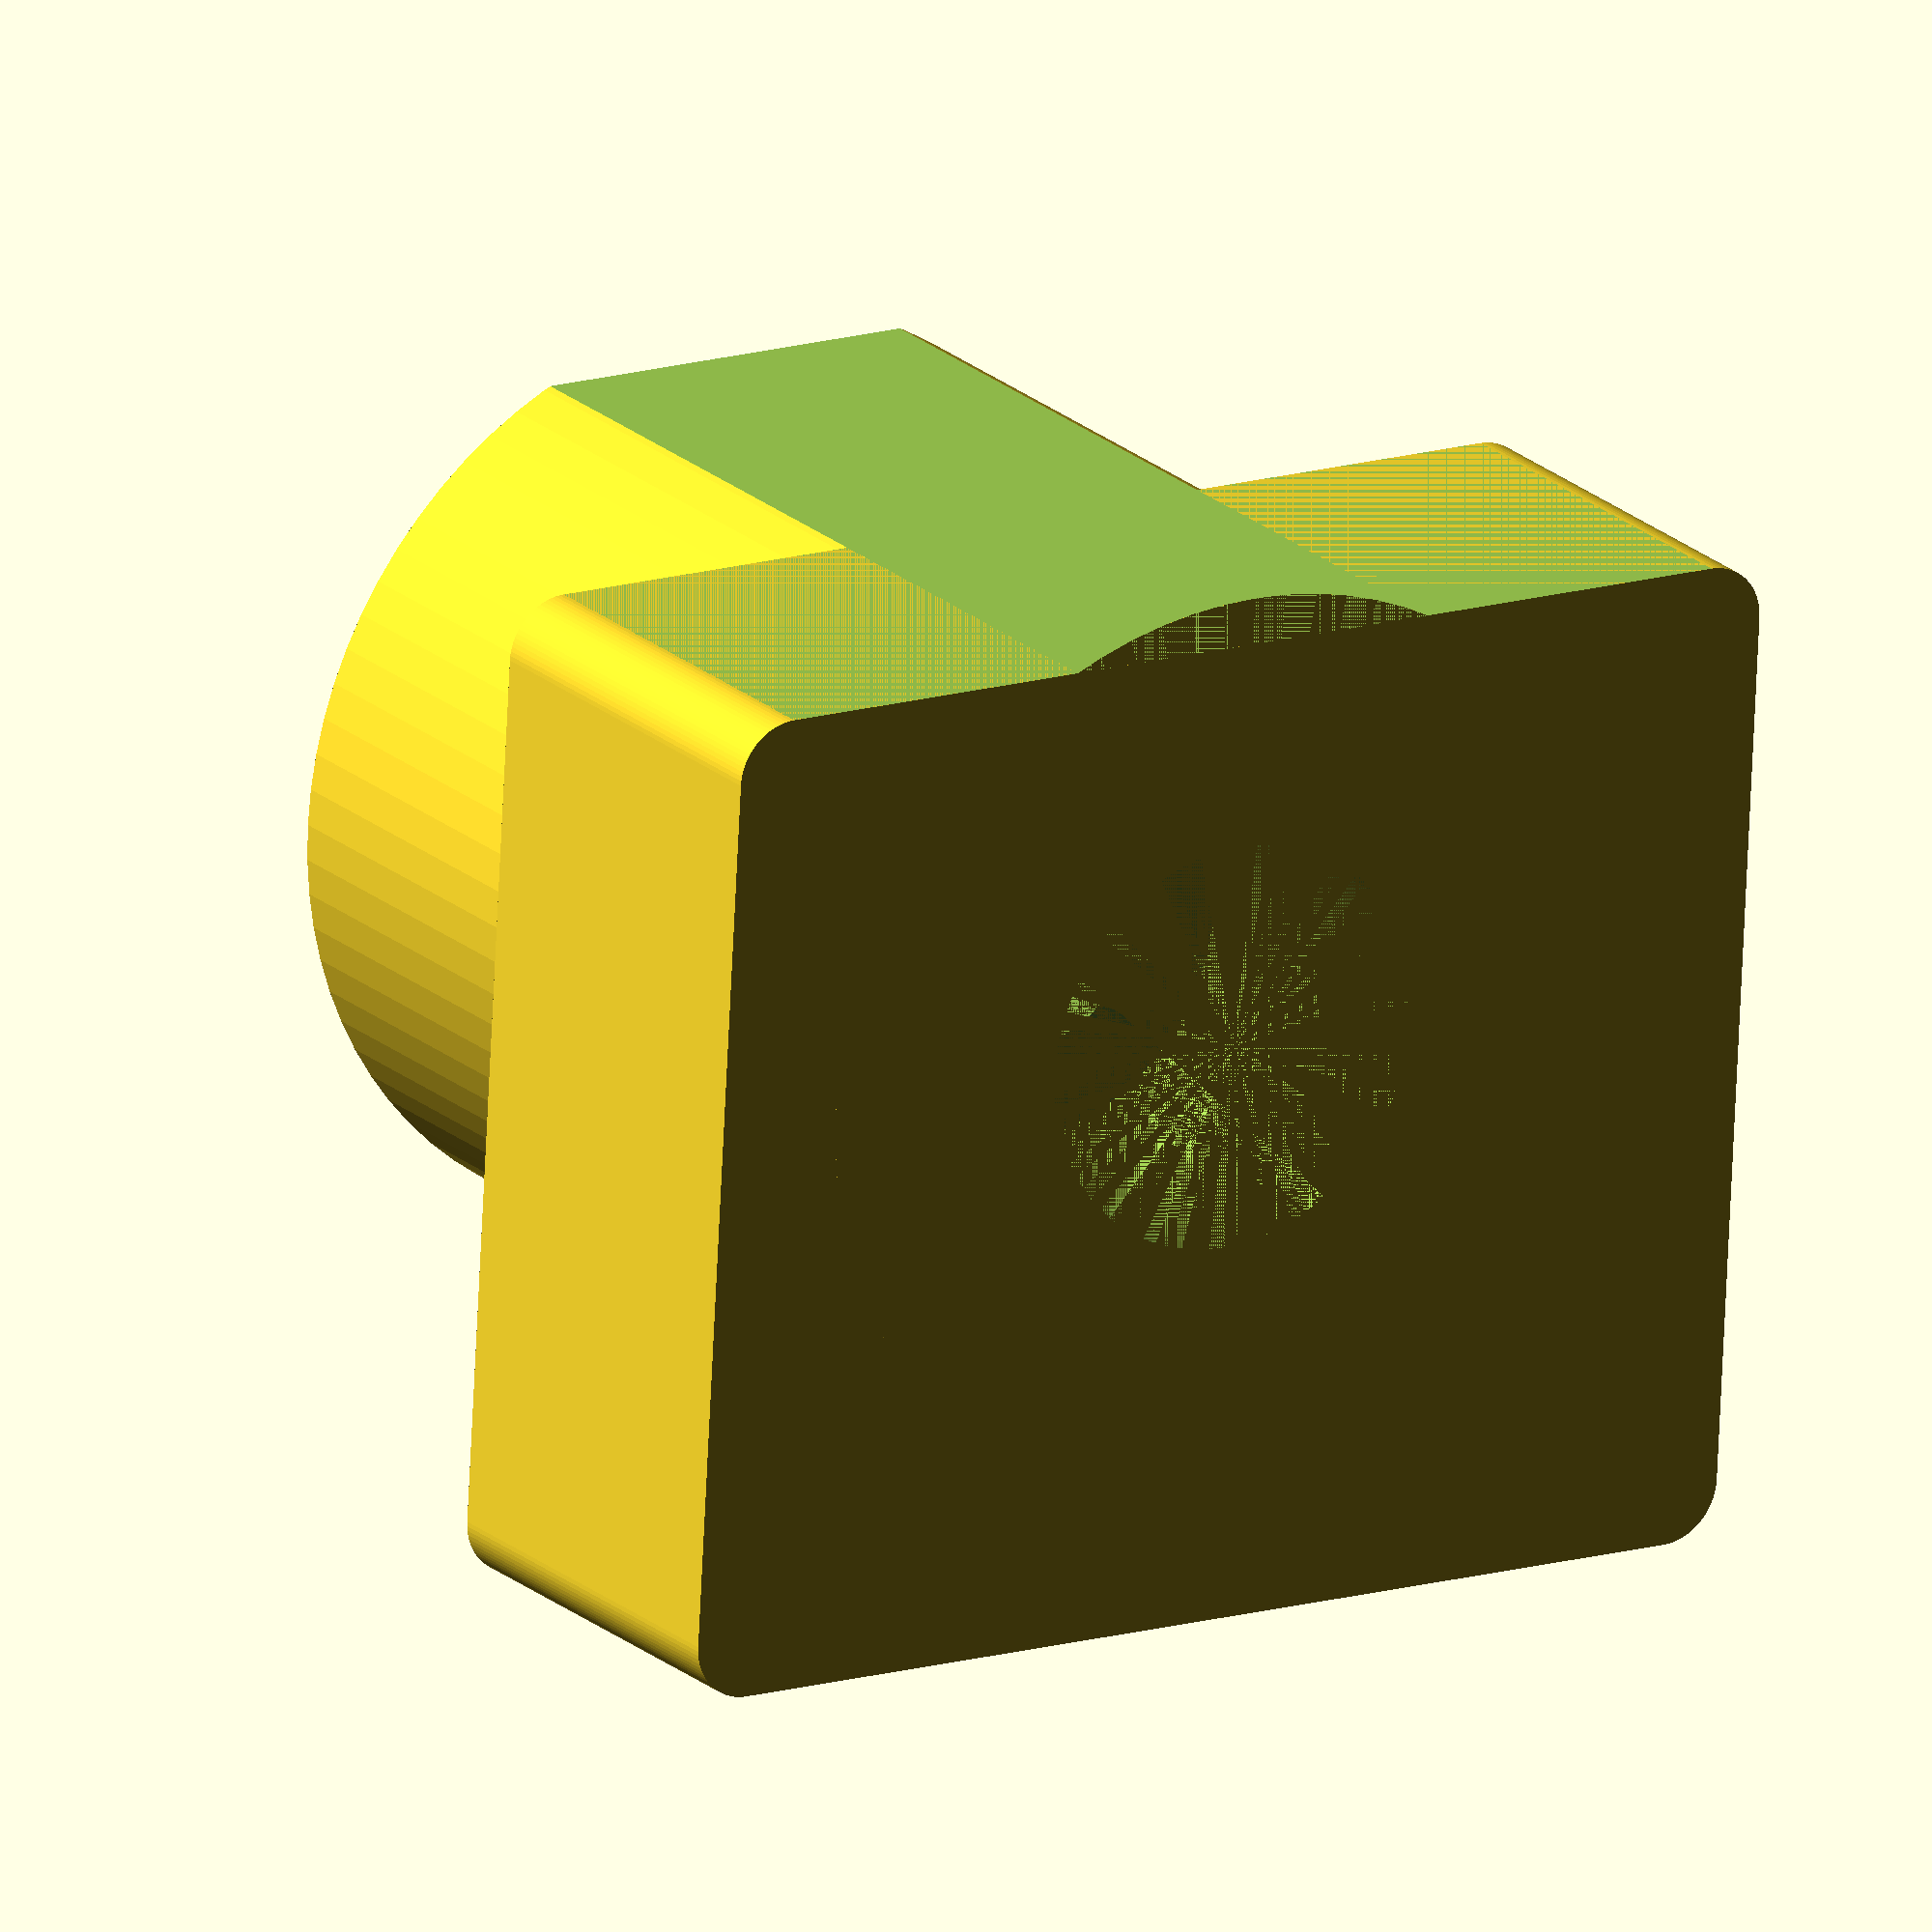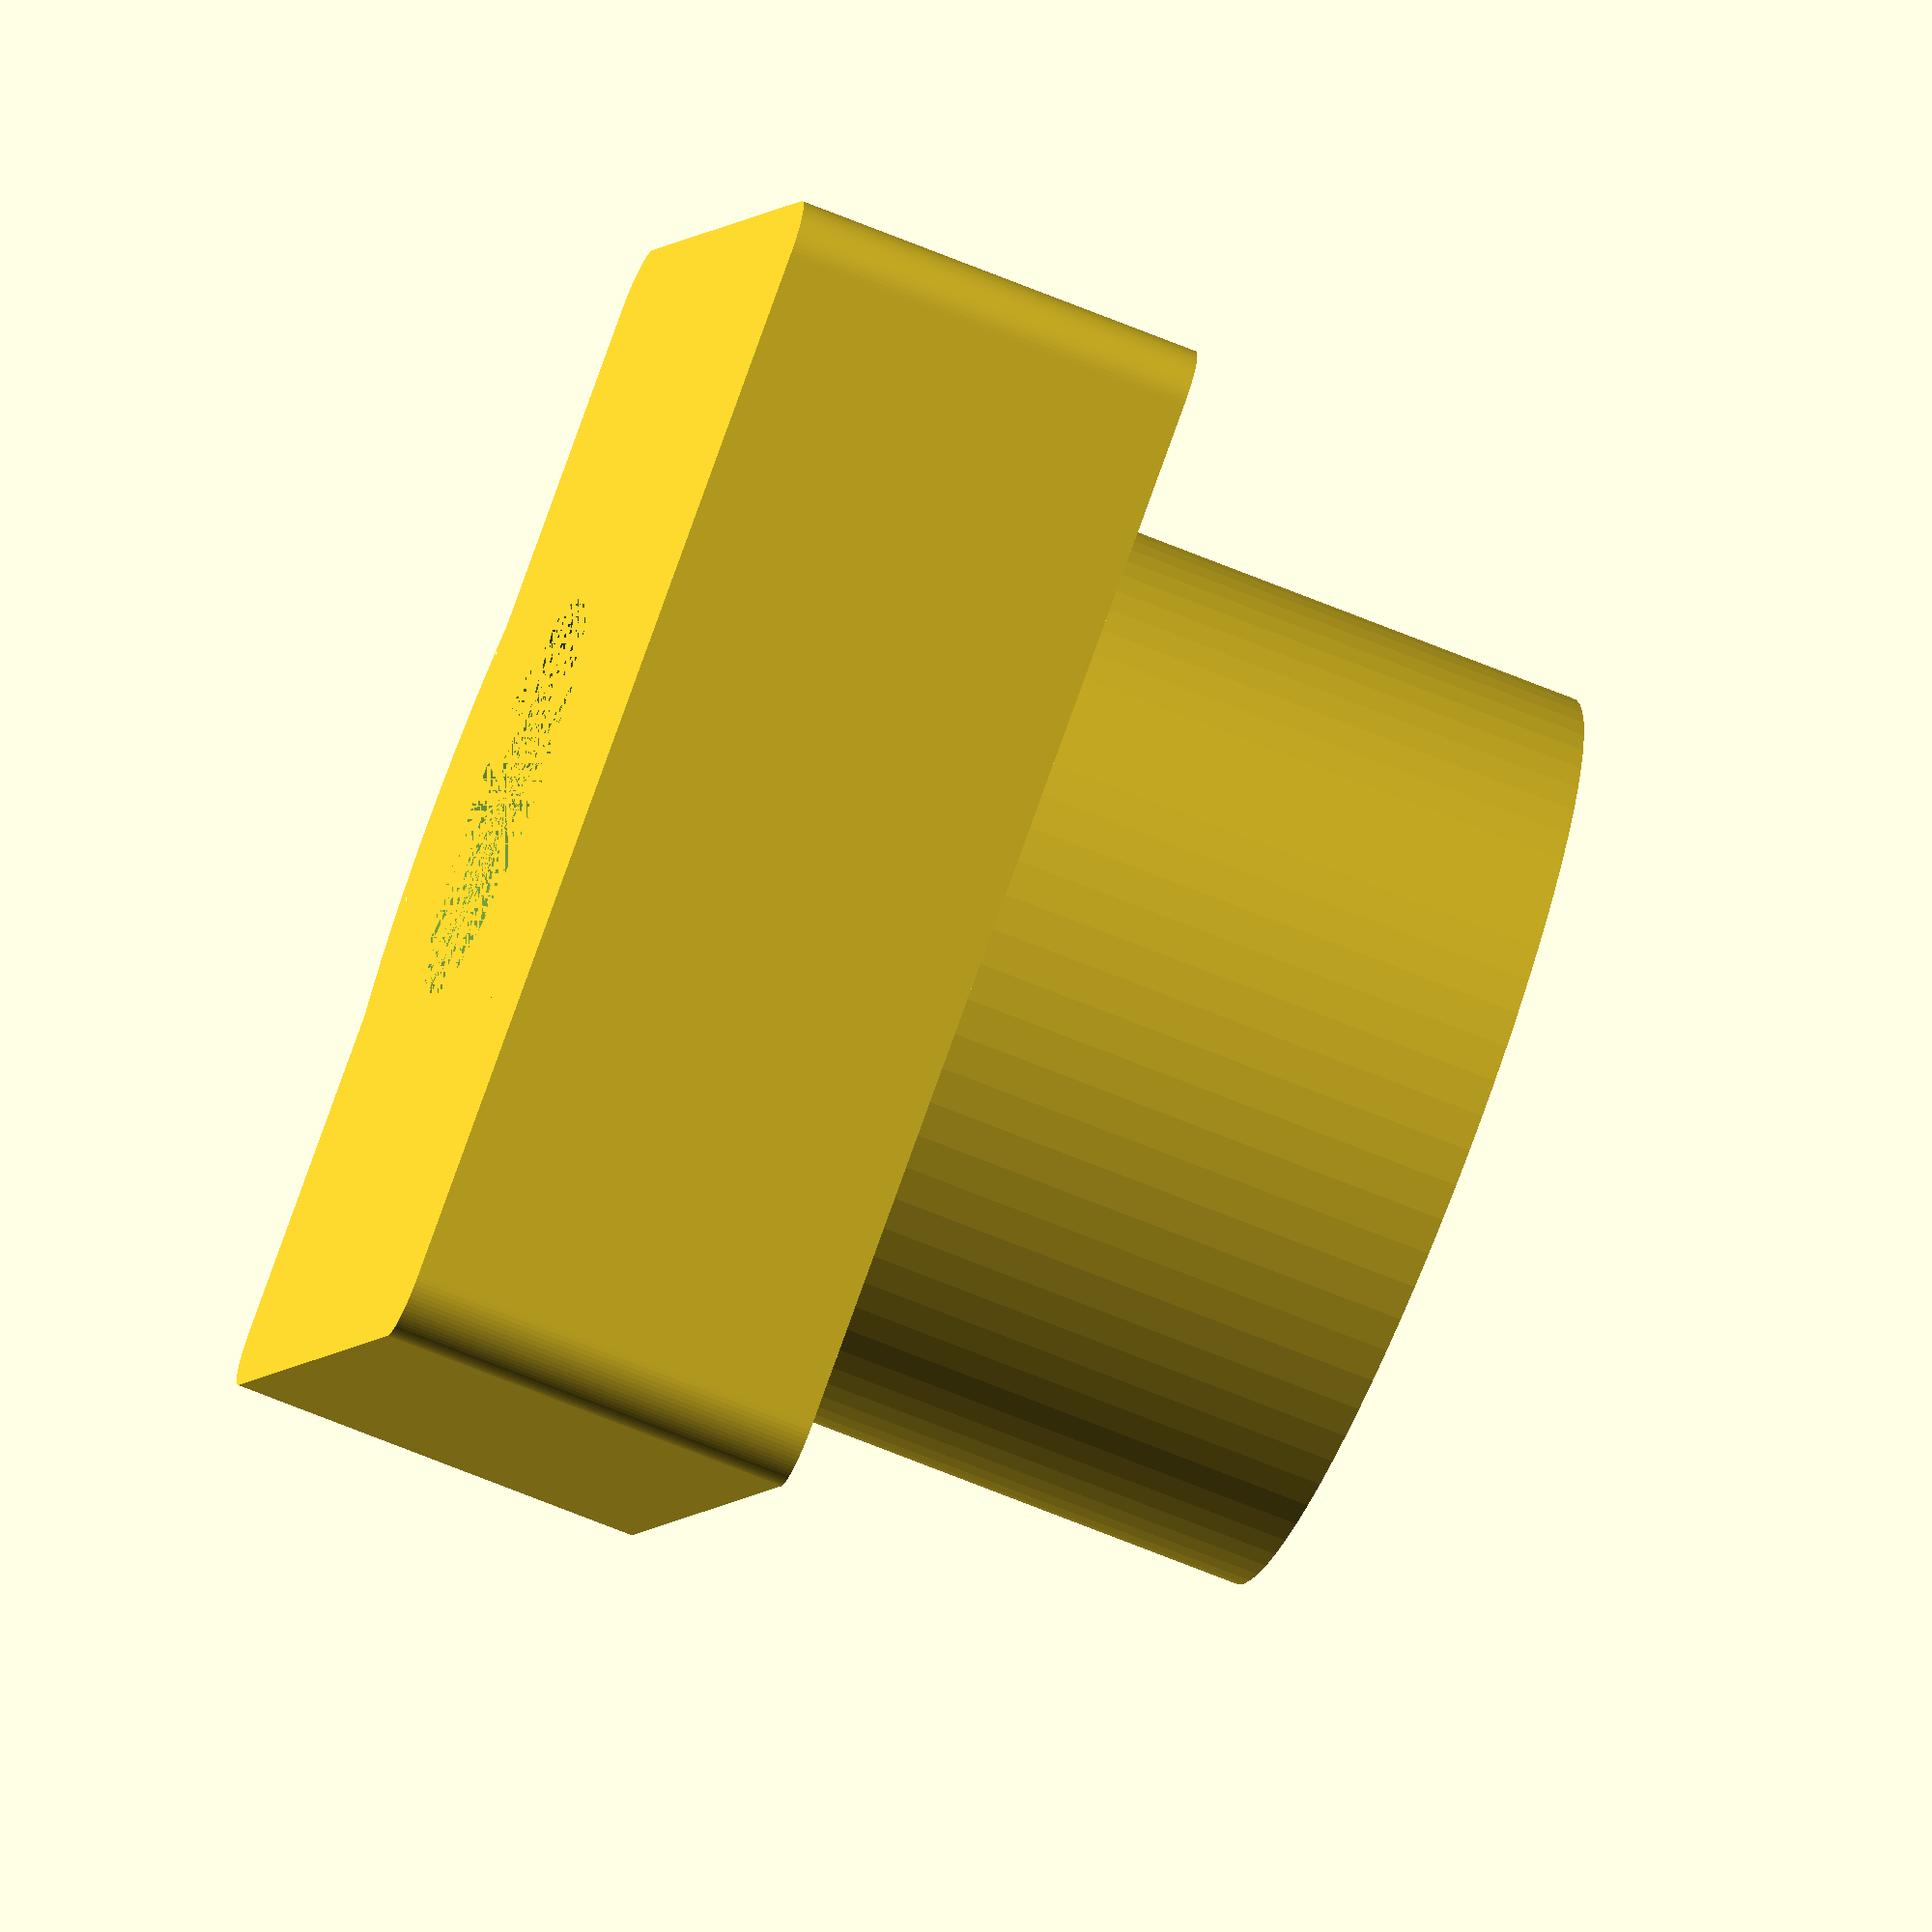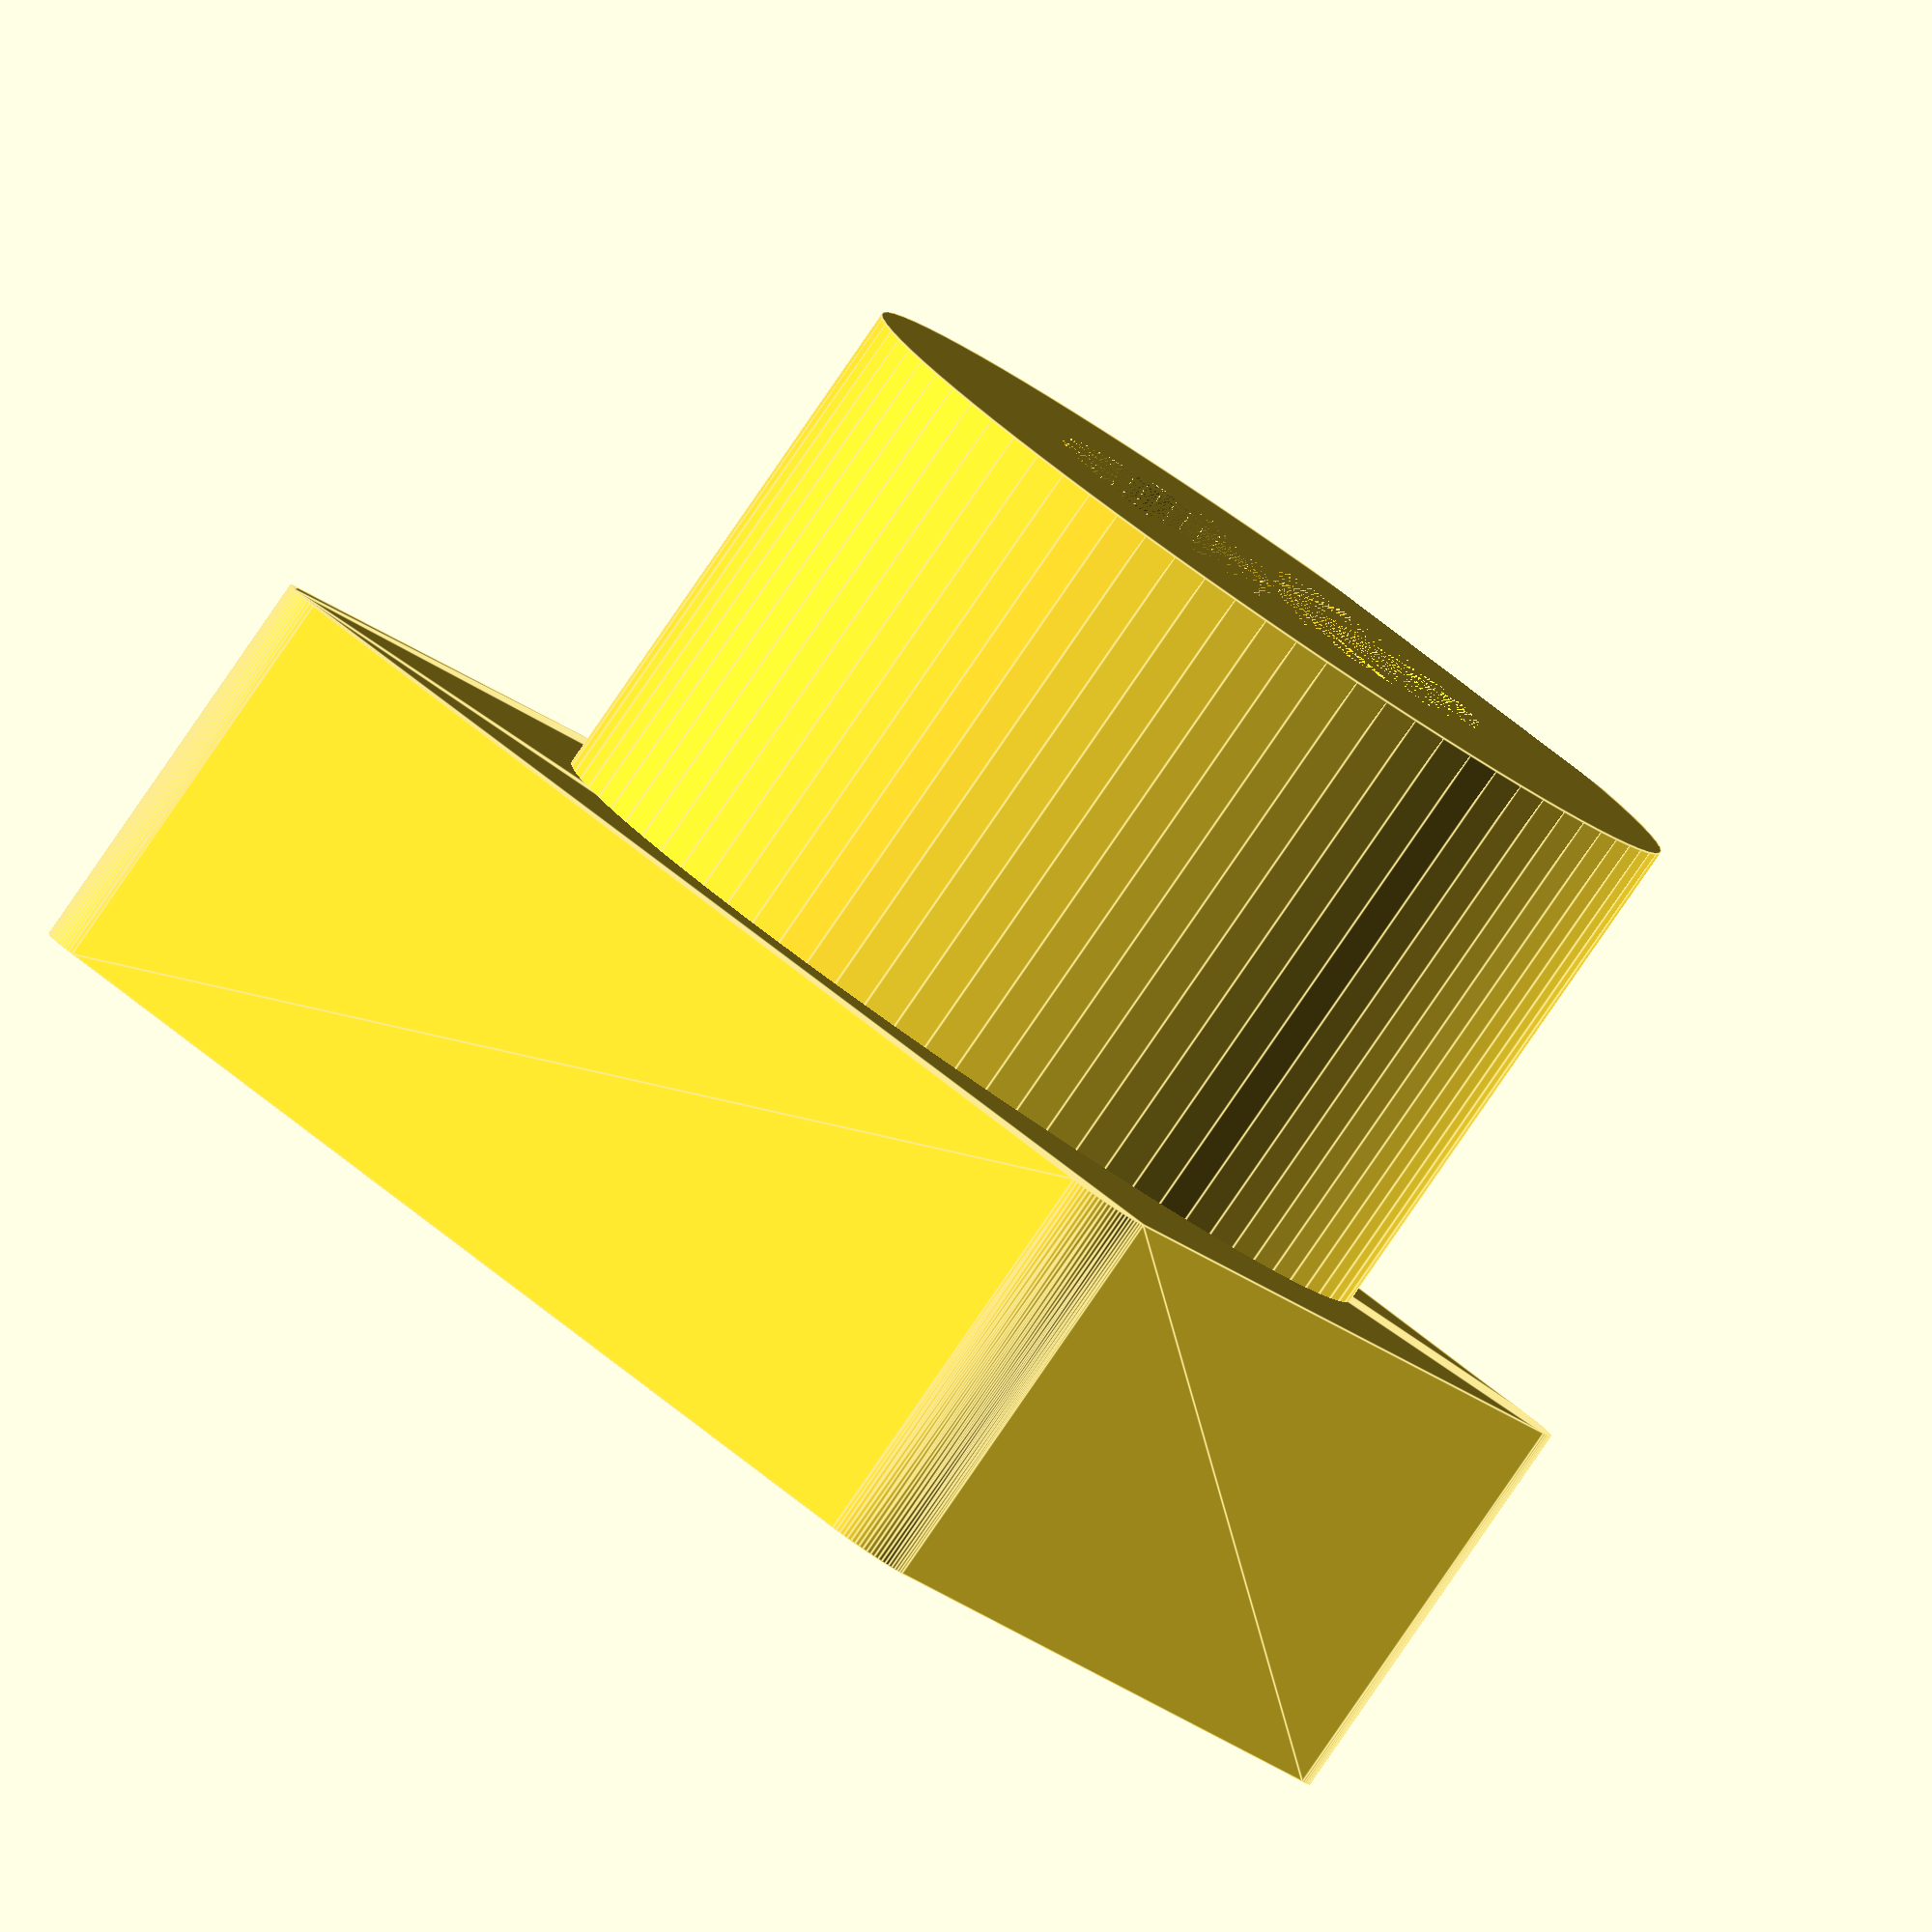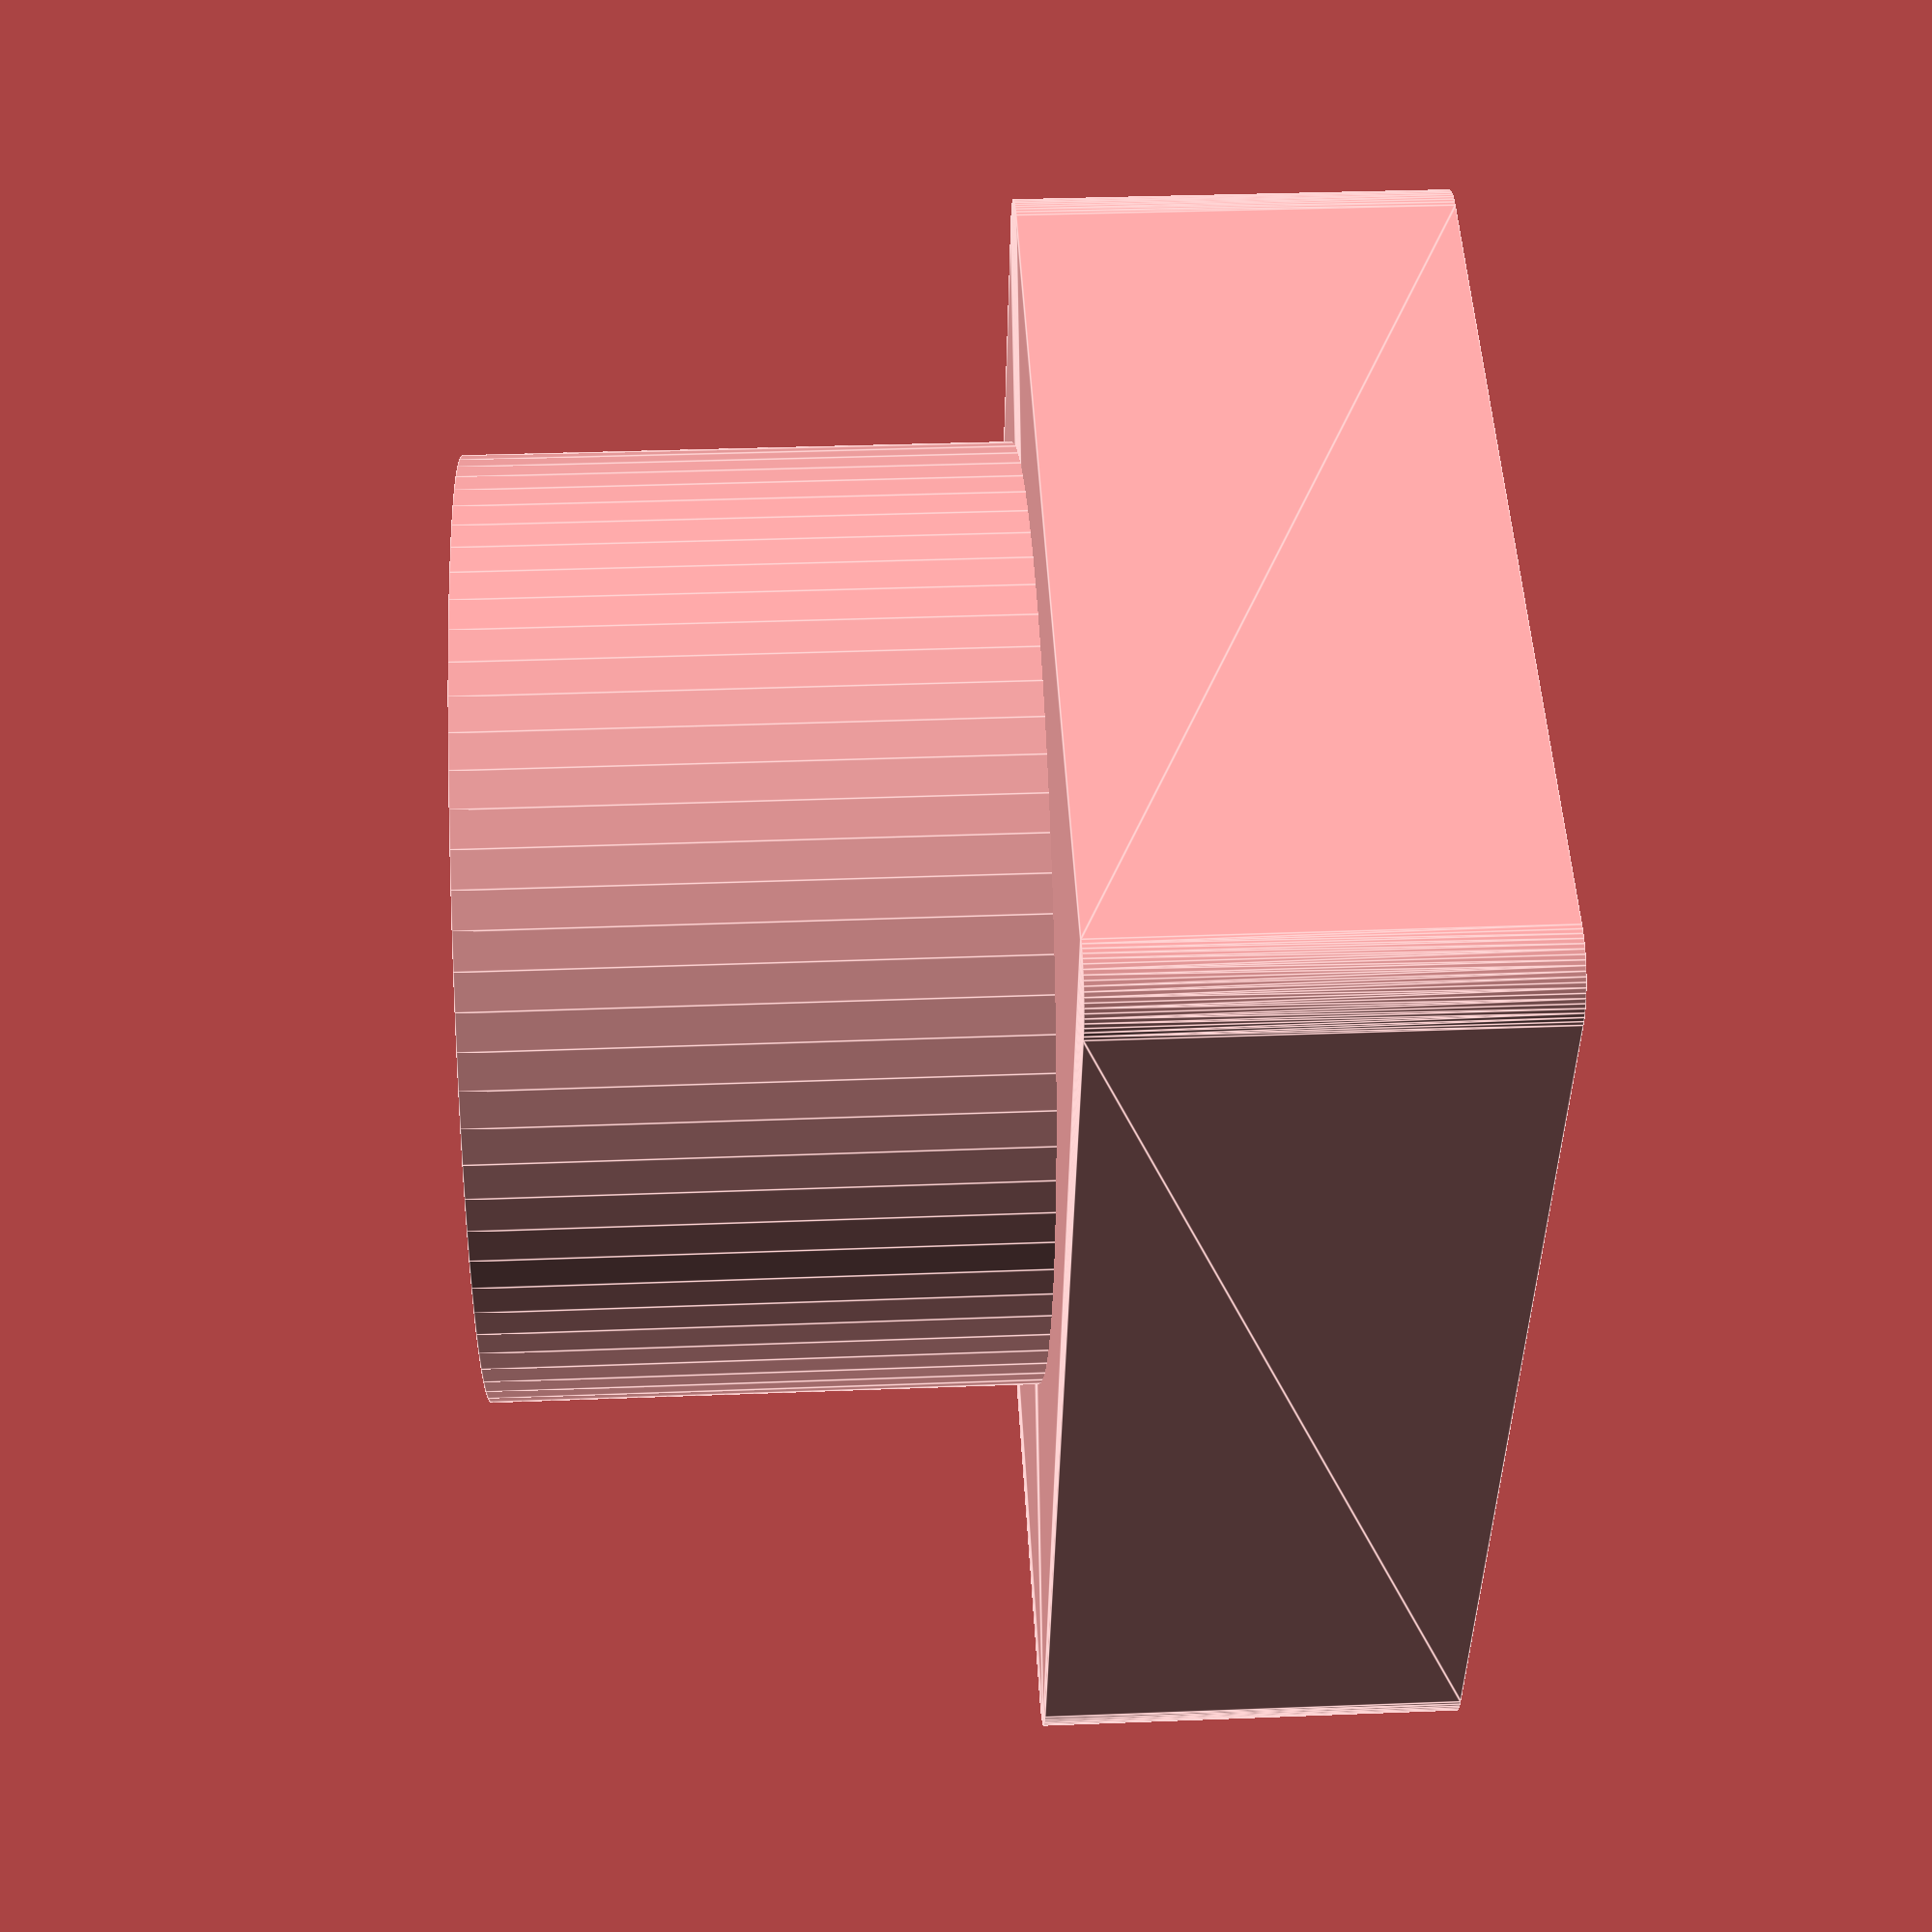
<openscad>
// Varies; size of bolt hole in top.
// D_BASE = 3.9; // standard bolt
//D_BASE = 1.8; // the little pins
D_BASE = 4.2; // bad cub

// Varies; height of base ring.
//H_RIM = 4.0; //4.5 too hig; // 3.5;
H_RIM = 3.5;

// Varies; height of entire thing
//H = 6.5; // with raised header
H = 8.0; // with flat top

SQUARE_OFF = true;

D_PLATE = 7.8;
D_TACTILE = 3.5;
H_TACTILE = 3.0;
D_PIN = 1.9;  
H_BASE = 2.4;

D_RIM = 10.0;
SQUARE = 3.5;

$fn = 80;

difference() 
{
    union() {
        cylinder(h=H, d=D_PLATE);
        if (SQUARE_OFF) {
            hull() {
                R = 0.5;
                translate([D_RIM/2-R, SQUARE-R, 0]) cylinder(h=H_RIM,r=R);
                translate([-D_RIM/2+R, SQUARE-R, 0]) cylinder(h=H_RIM,r=R);
                translate([D_RIM/2-R, -D_RIM/2+R, 0]) cylinder(h=H_RIM,r=R);
                translate([-D_RIM/2+R, -D_RIM/2+R, 0]) cylinder(h=H_RIM,r=R);
            }
        }
        else {
            cylinder(h=H_RIM, d=D_RIM);
        }
    }
    // top part
    translate([0, 0, H - H_BASE]) 
        cylinder(h=H_BASE, d=D_BASE);

    // pin
    cylinder(h=H, d=D_PIN);

    // switch
    cylinder(h=H_TACTILE, d=D_TACTILE);
    H_CONE = (D_TACTILE - D_PIN)/2;
    translate([0, 0, H_TACTILE]) 
        cylinder(h=H_CONE, d1=D_TACTILE, d2=D_PIN);

    if (SQUARE_OFF) {
        translate([-10, SQUARE, 0]) cube(size=[20, 20, 20]);
    }
}
</openscad>
<views>
elev=159.4 azim=176.8 roll=32.9 proj=o view=solid
elev=249.2 azim=205.6 roll=292.2 proj=o view=solid
elev=265.0 azim=212.3 roll=214.6 proj=o view=edges
elev=147.5 azim=107.7 roll=93.2 proj=p view=edges
</views>
